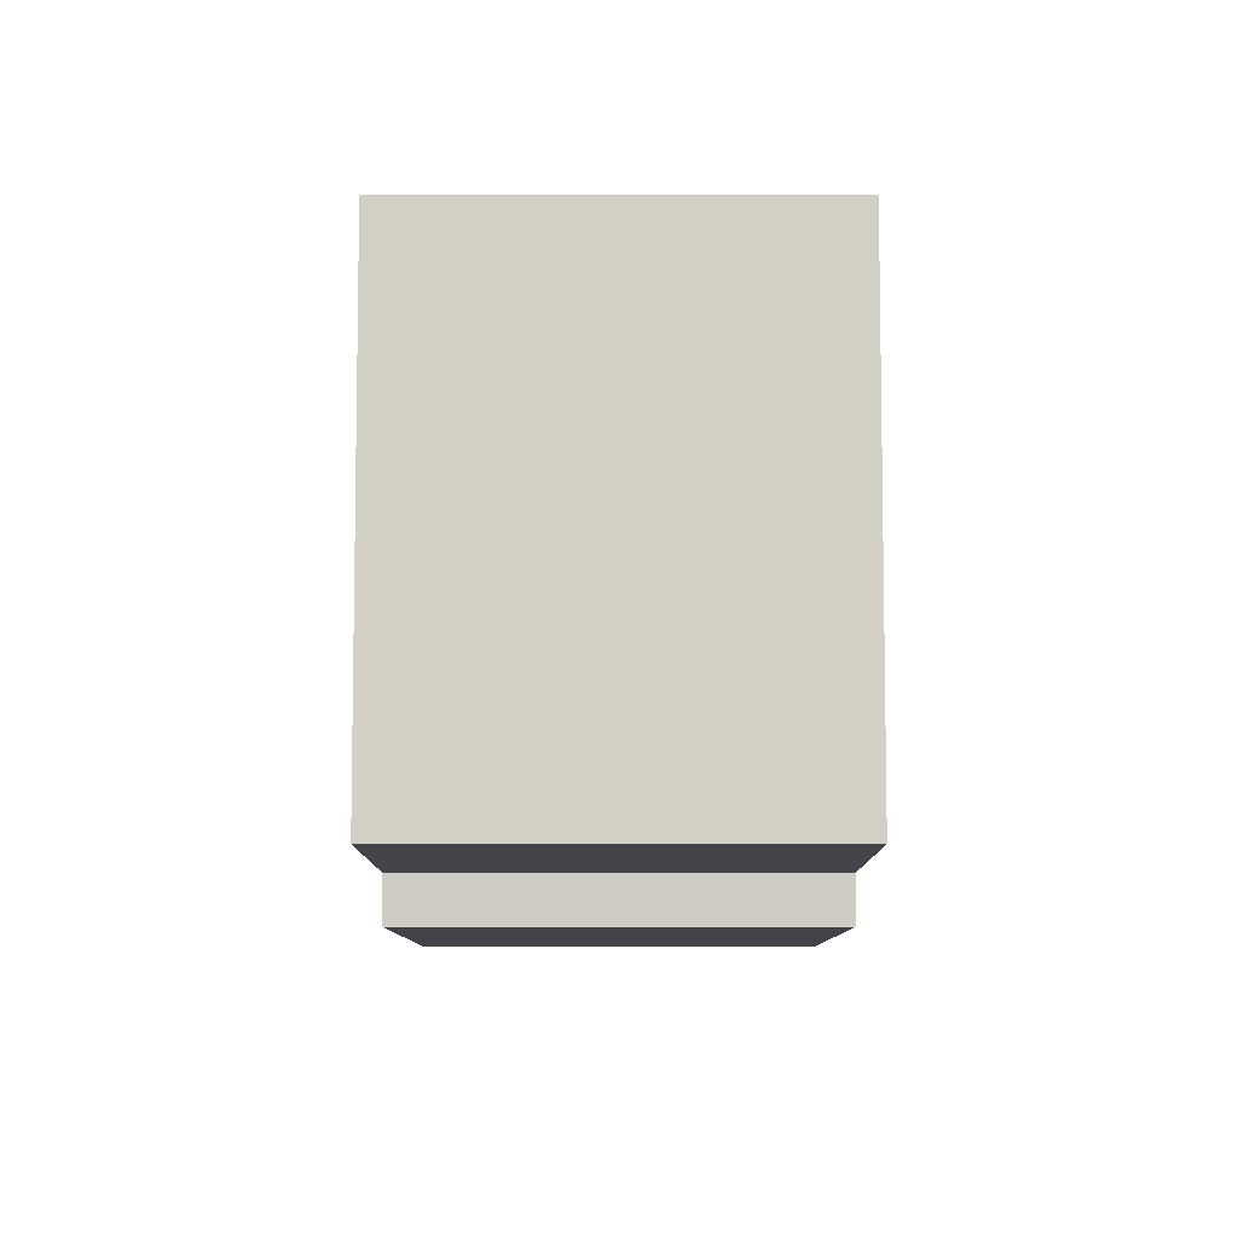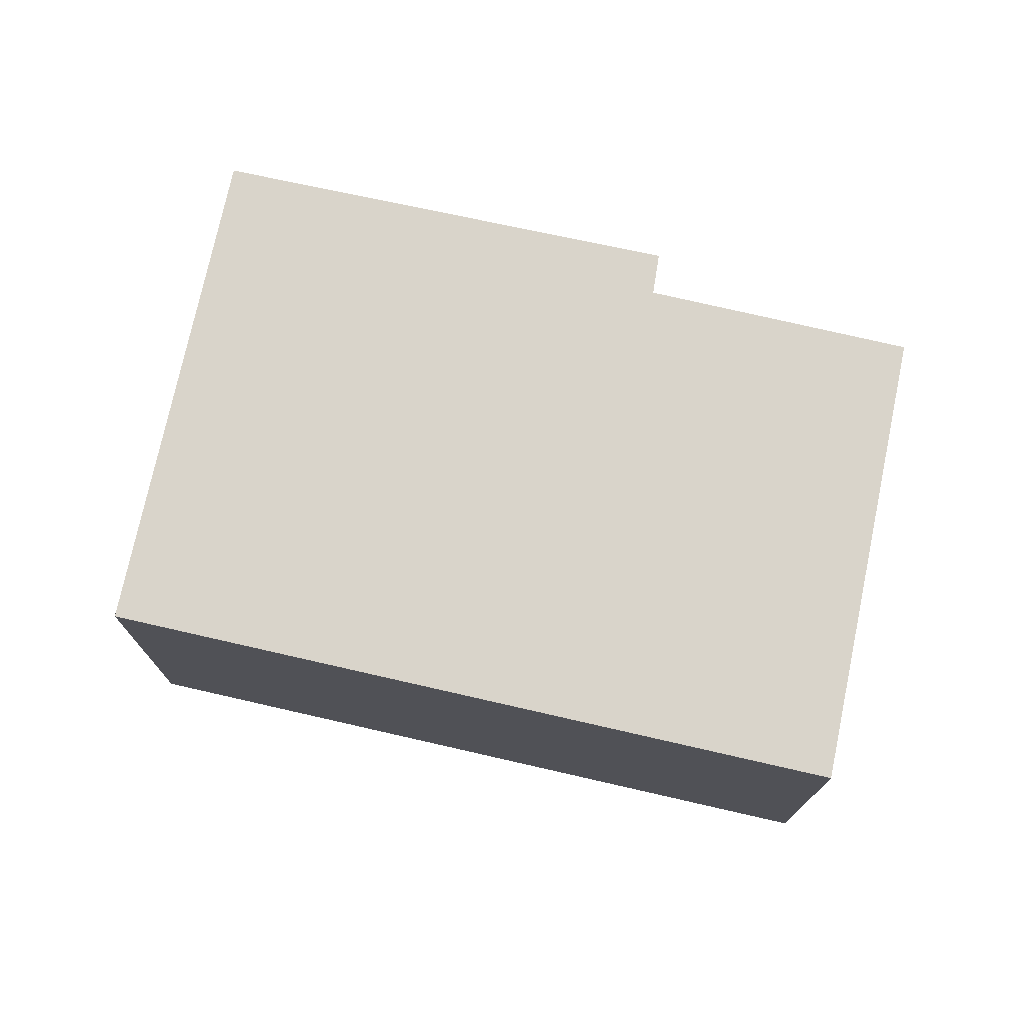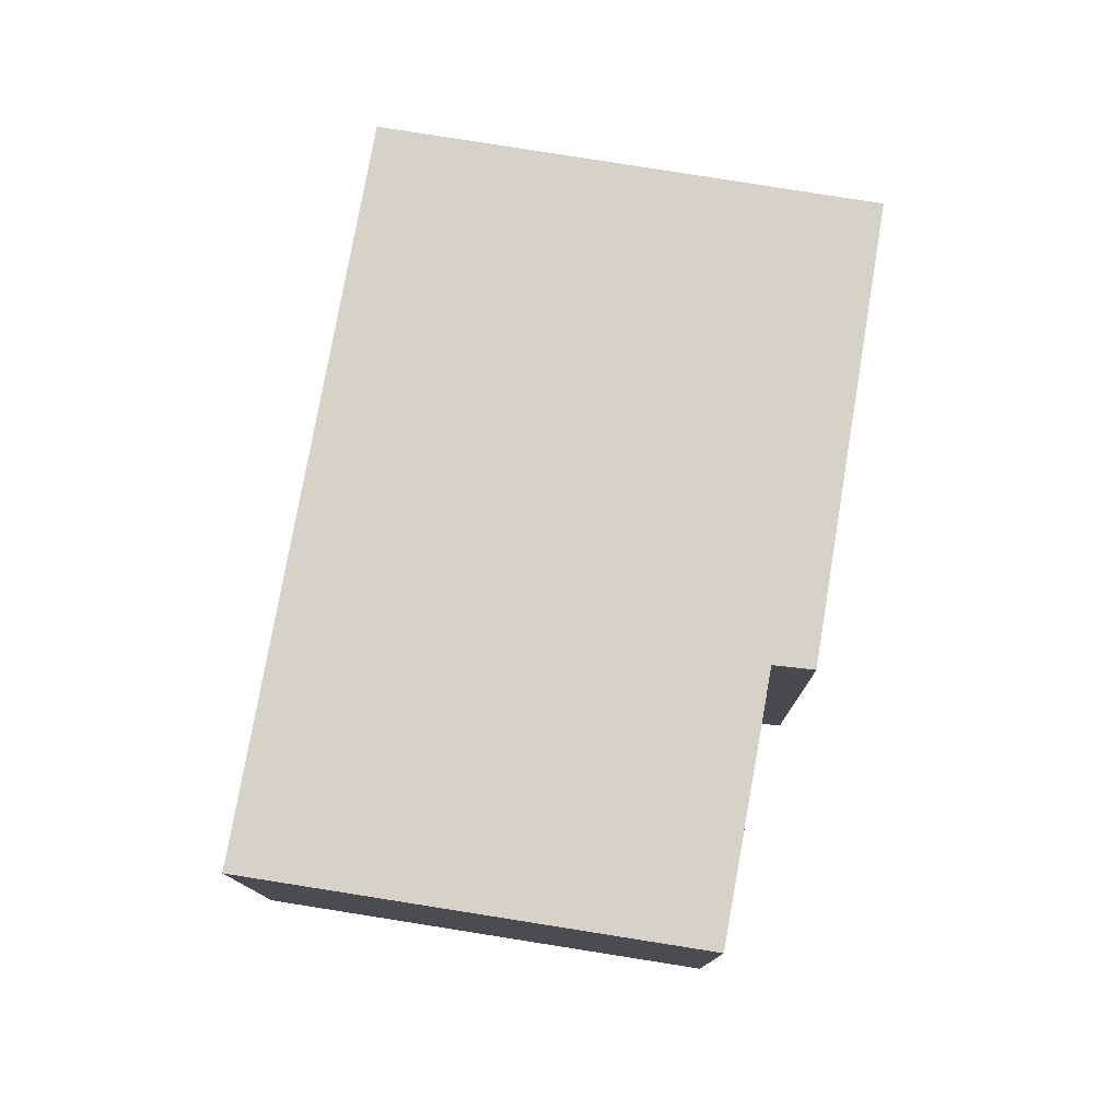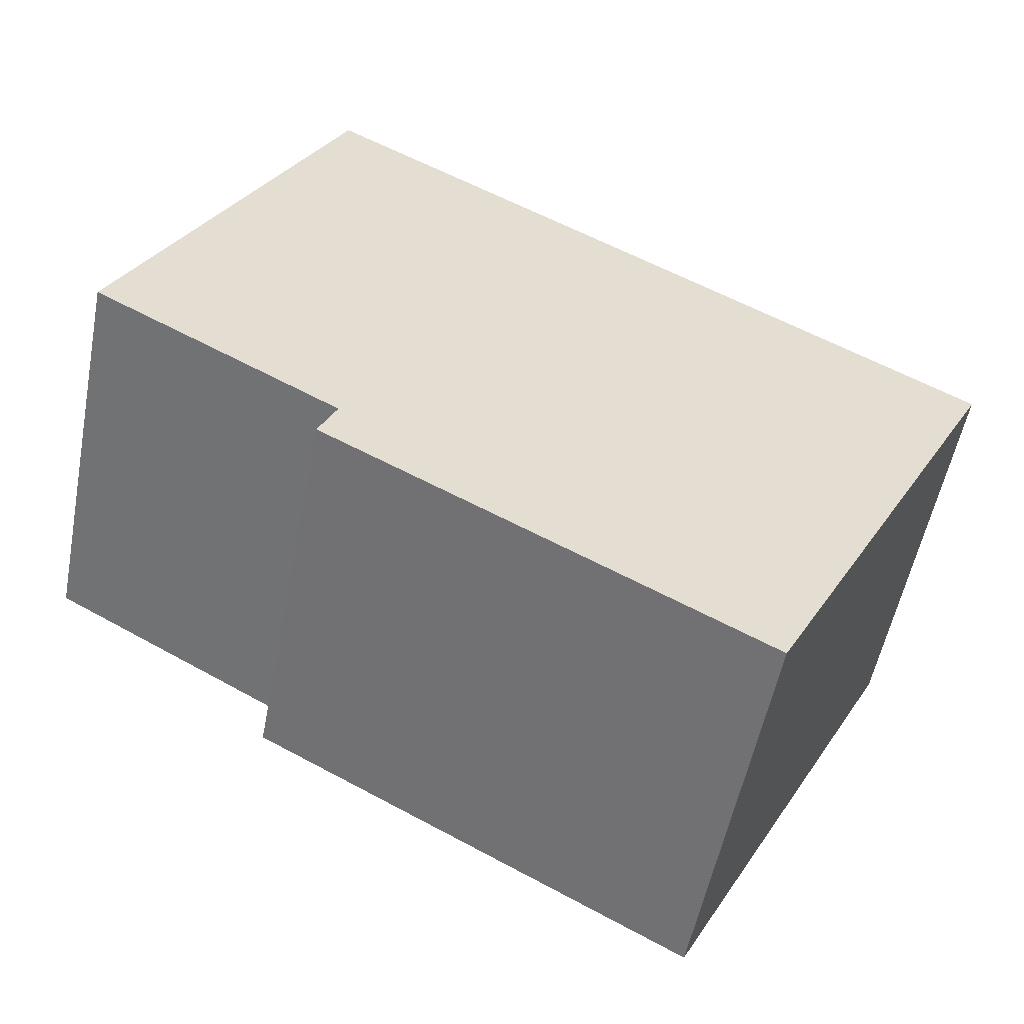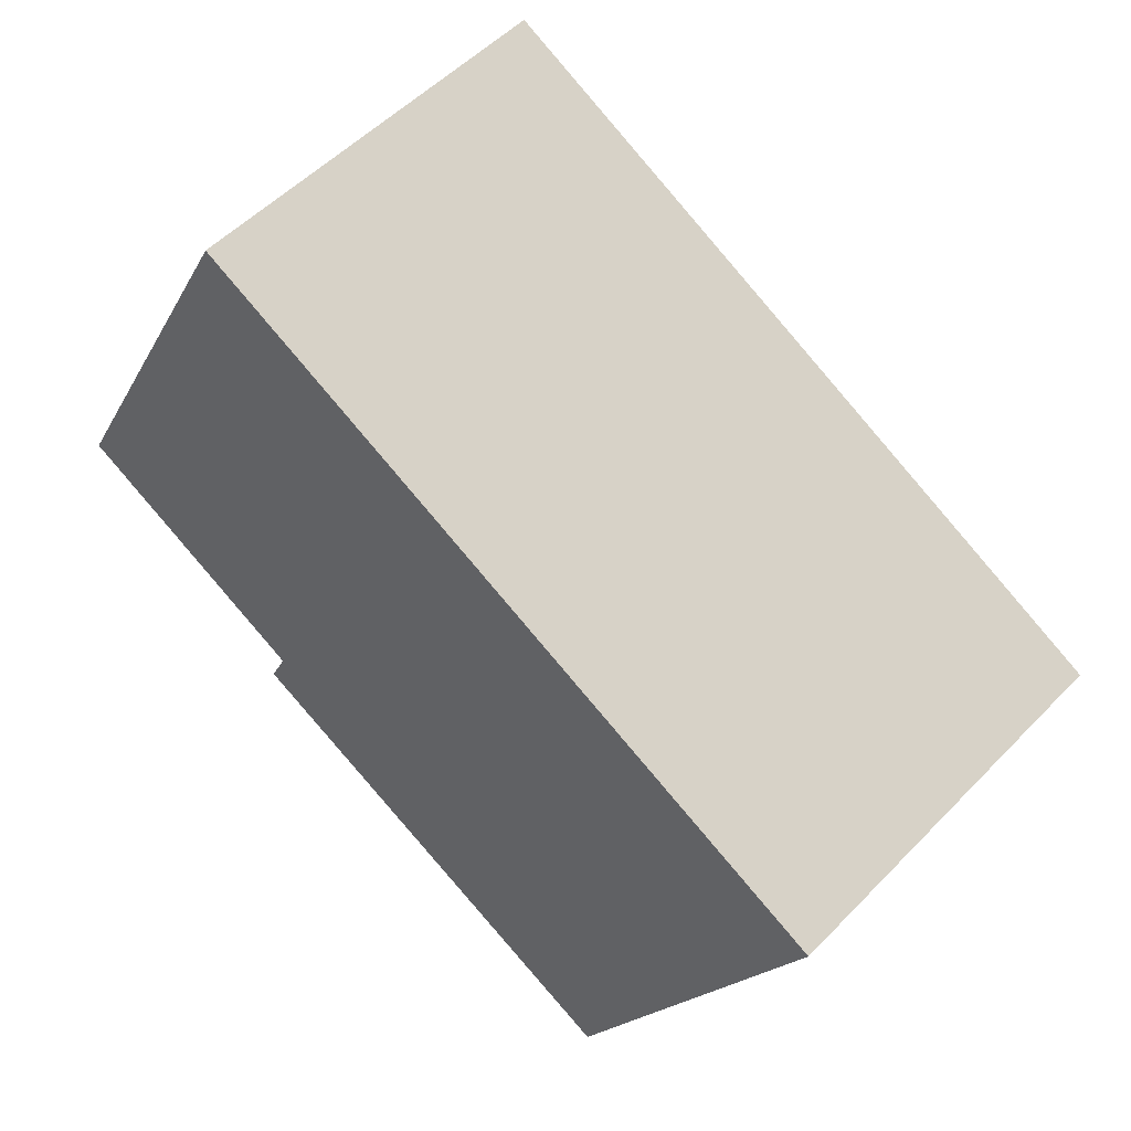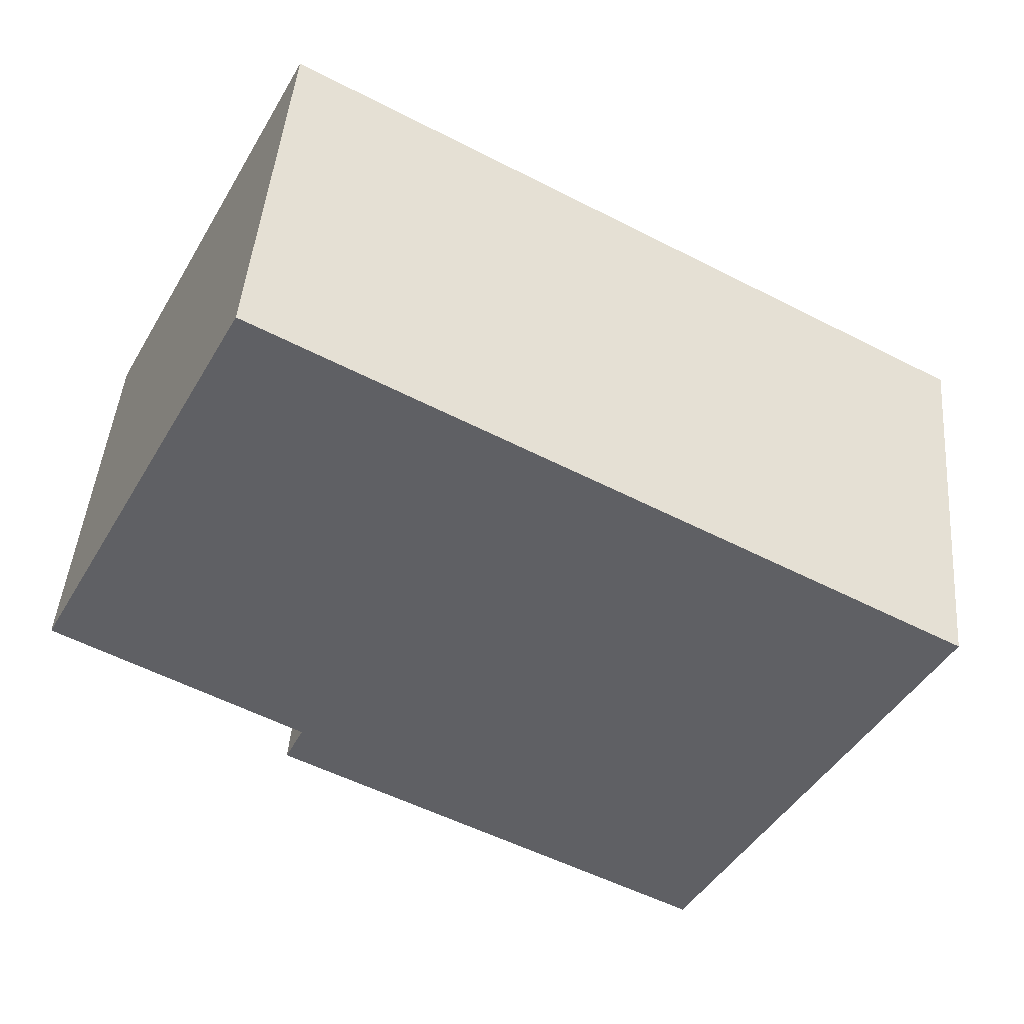
<metadata>
{"format":"obj","ext":"obj","renderer":"f3d","projection":"perspective","resolution":1024,"background":"white","views":[{"elev":19.6,"azim":90.0,"up":"+Z"},{"elev":74.8,"azim":-15.8,"up":"+Y"},{"elev":77.9,"azim":71.4,"up":"+Y"},{"elev":-53.9,"azim":169.1,"up":"+Z"},{"elev":52.5,"azim":-137.7,"up":"+Z"},{"elev":45.1,"azim":-175.3,"up":"+Z"}]}
</metadata>
<code>
v  0.0001418 6.638 -0.0002104
v  11.59 -3.883e-16 6.341
v  11.59 6.638 6.341
v  0 0 0
v  15.43 6.137e-17 -1.002
v  15.43 6.638 -1.002
v  11.98 6.638 -2.908
v  11.98 1.78e-16 -2.908
v  11.21 6.638 -3.333
v  11.21 2.041e-16 -3.333
v  11.52 2.459e-16 -4.015
v  11.52 6.638 -4.015
v  8.861 6.638 -5.432
v  8.861 3.326e-16 -5.432
v  4.175 6.638 -7.923
v  4.174 4.851e-16 -7.923
g defaultobject
f 1 2 3
f 2 1 4
f 3 5 6
f 5 3 2
f 7 5 8
f 5 7 6
f 9 8 10
f 8 9 7
f 9 11 12
f 11 9 10
f 13 11 14
f 11 13 12
f 15 14 16
f 14 15 13
f 1 16 4
f 16 1 15
f 6 1 3
f 1 6 7
f 1 7 9
f 1 9 15
f 15 9 12
f 15 12 13
f 11 10 14
f 16 2 4
f 2 16 14
f 2 14 10
f 2 10 8
f 2 8 5

</code>
